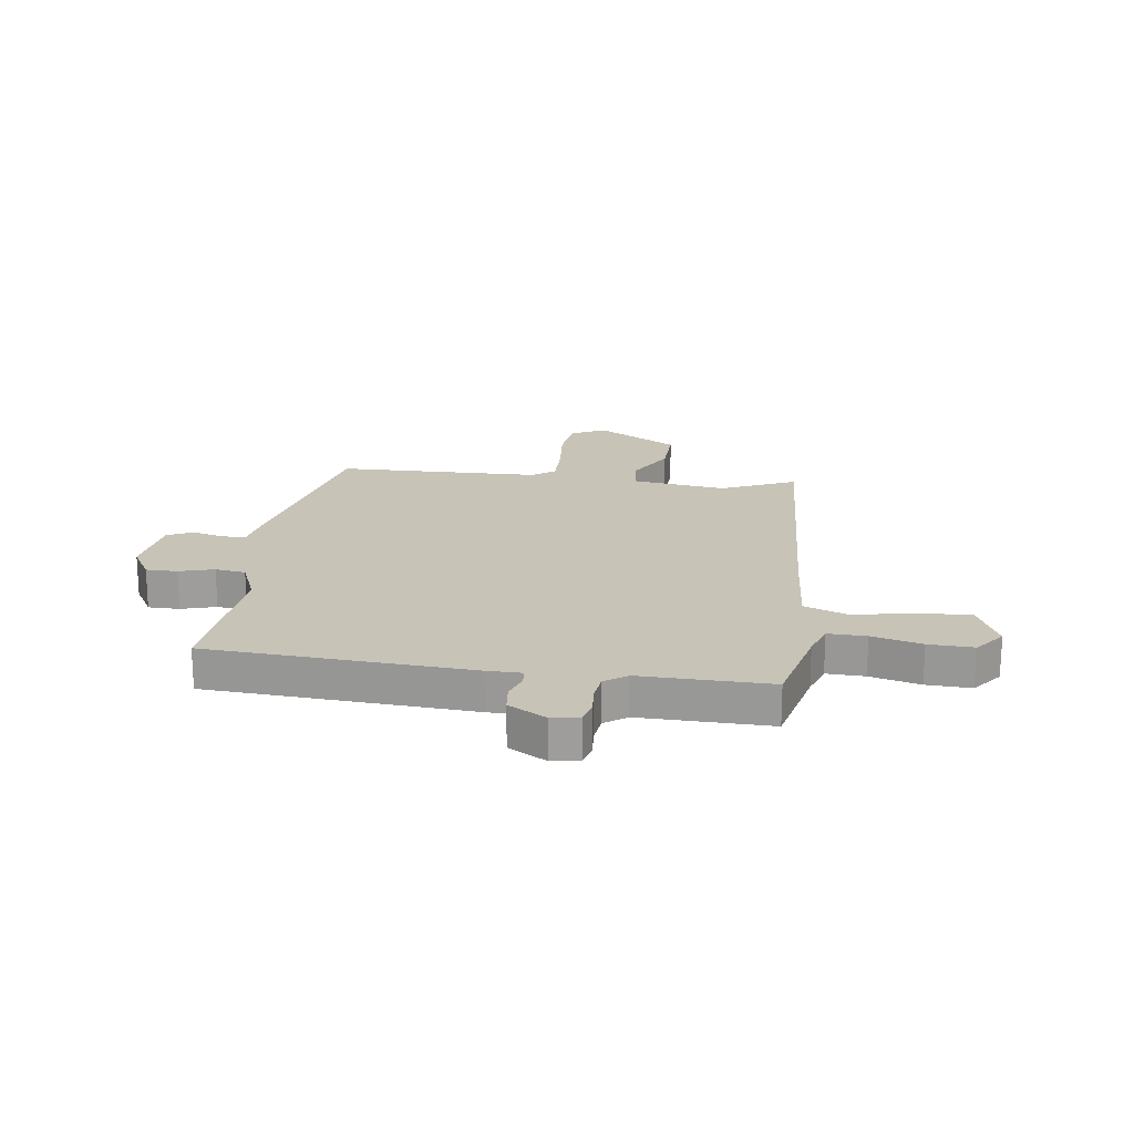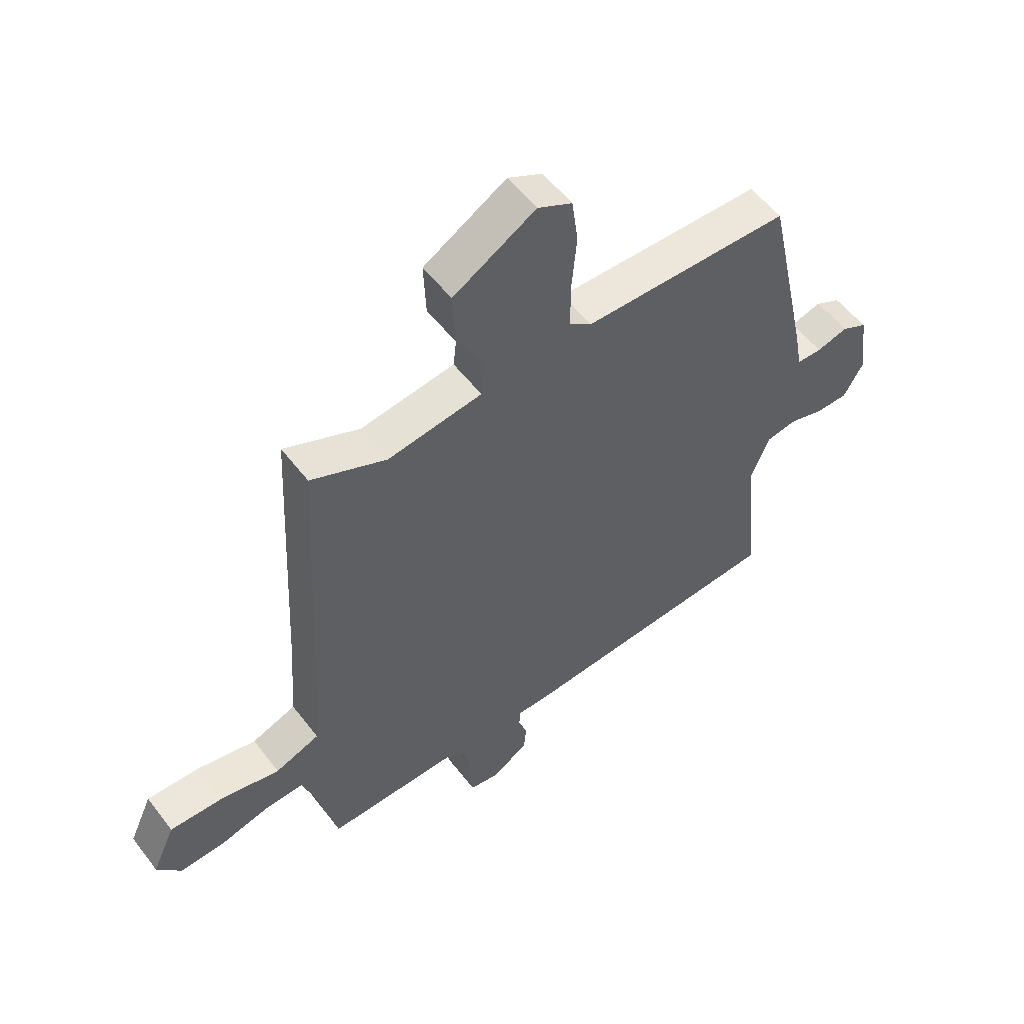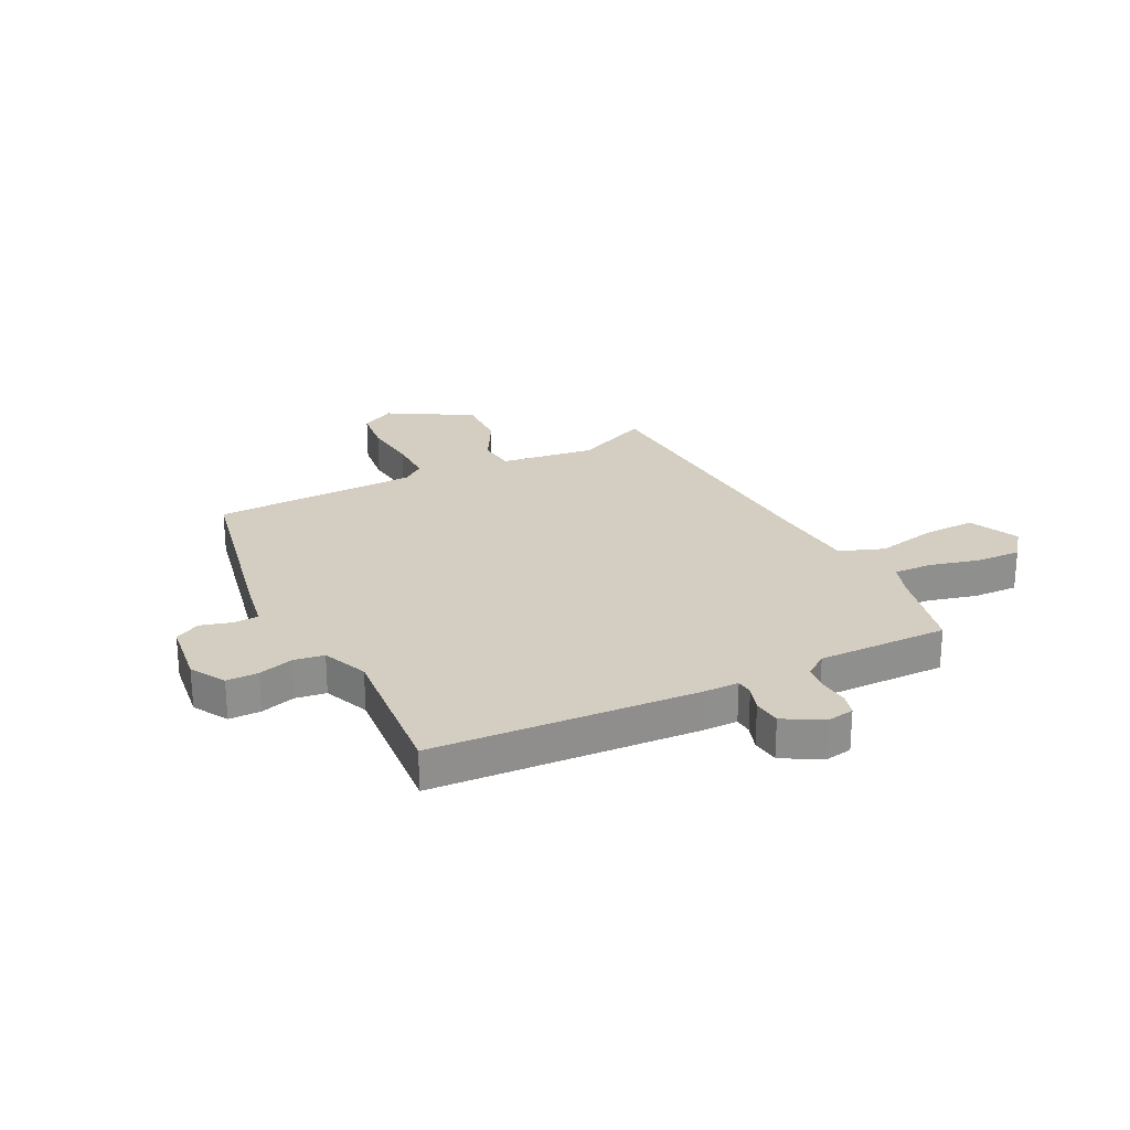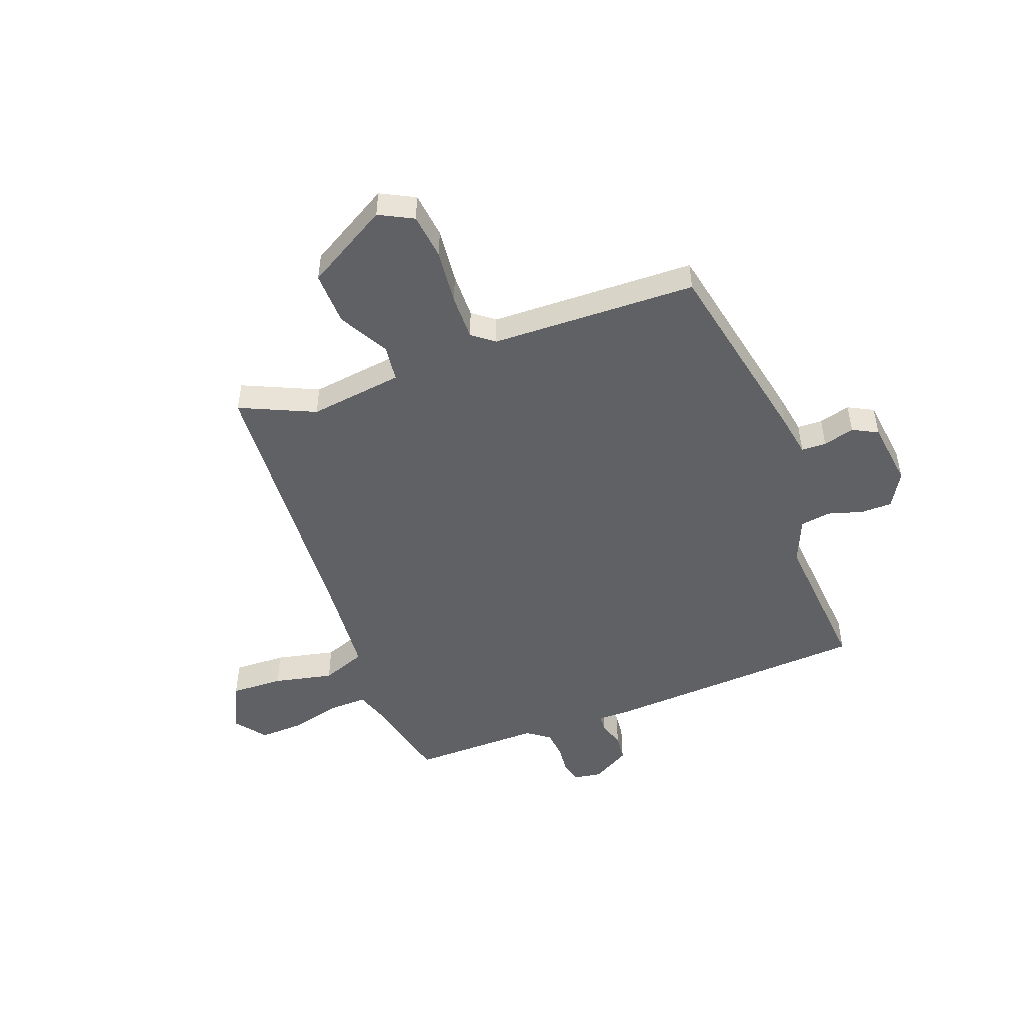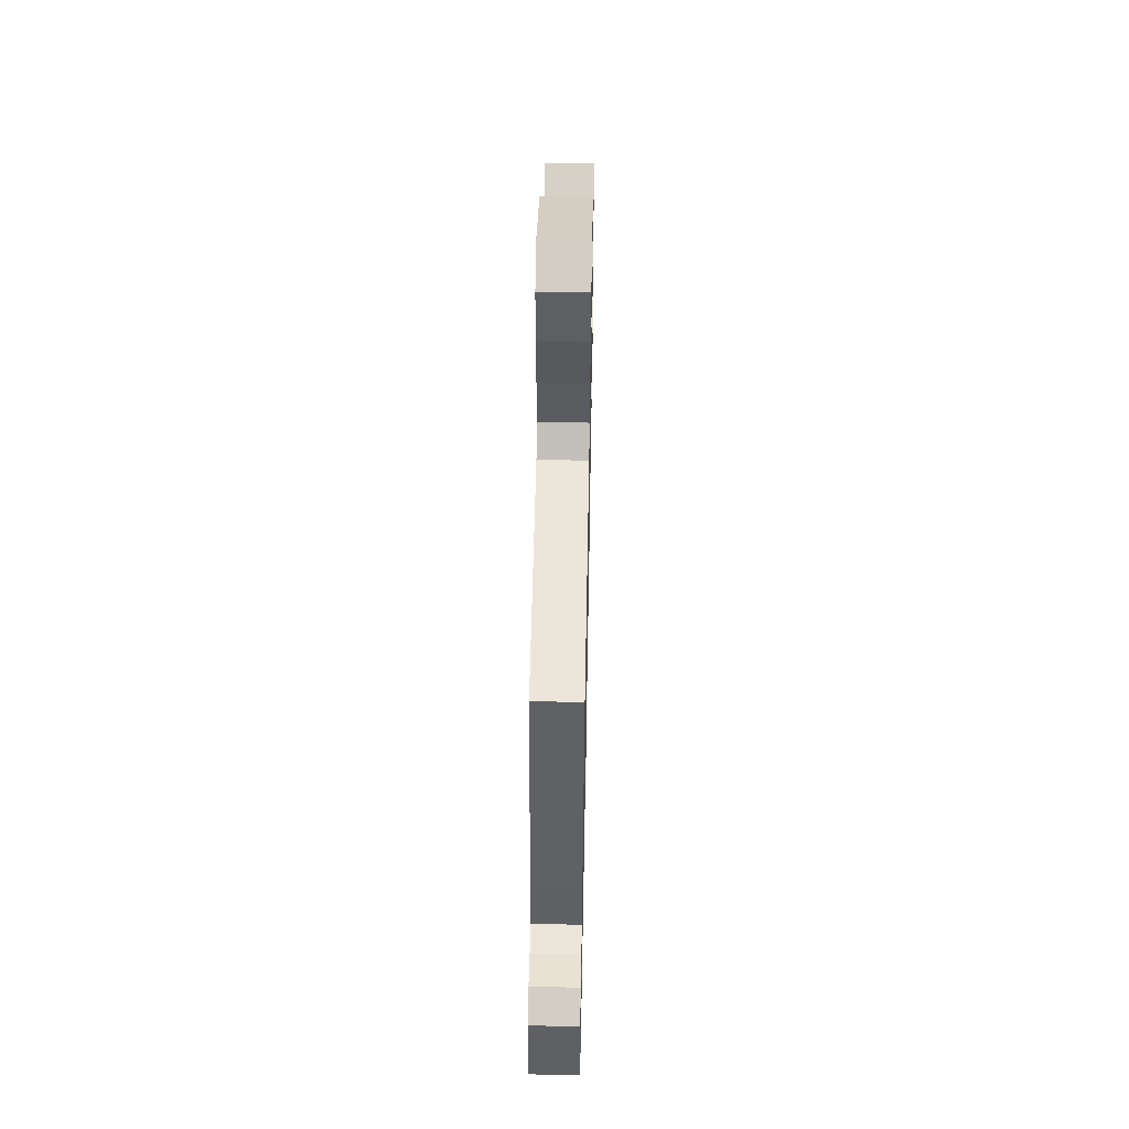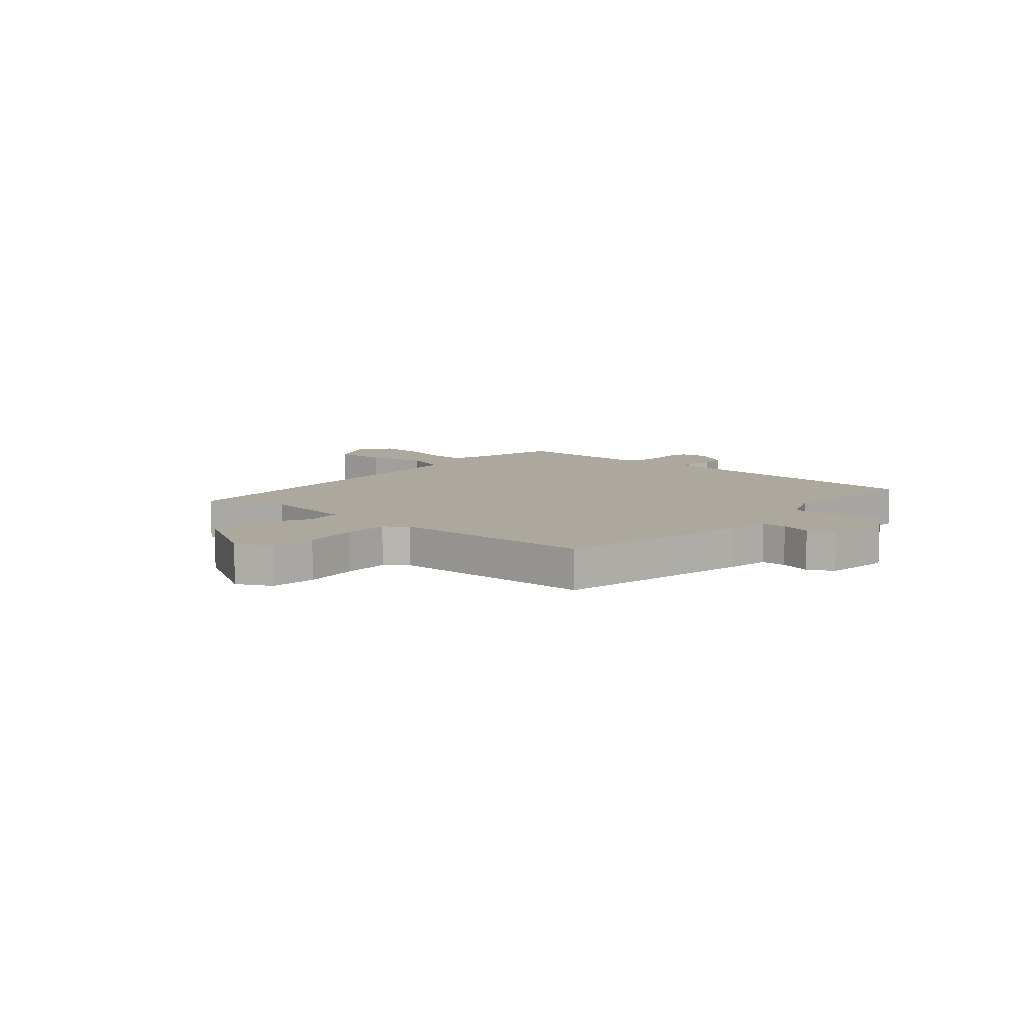
<metadata>
{"format":"obj","ext":"obj","renderer":"f3d","projection":"perspective","resolution":1024,"background":"white","views":[{"elev":19.8,"azim":-172.8,"up":"+Y"},{"elev":54.7,"azim":-36.7,"up":"+Z"},{"elev":25.1,"azim":152.6,"up":"+Y"},{"elev":-49.4,"azim":19.7,"up":"+Y"},{"elev":55.8,"azim":91.1,"up":"+Z"},{"elev":8.7,"azim":40.3,"up":"+Y"}]}
</metadata>
<code>
v 0.49 0.07 -0.475
v 0.013 0.07 -0.51
v -0.05 0.07 -0.511
v -0.052 0.07 -0.542
v -0.036 0.07 -0.588
v -0.041 0.07 -0.638
v -0.109 0.07 -0.678
v -0.159 0.07 -0.67
v -0.17 0.07 -0.631
v -0.166 0.07 -0.579
v -0.172 0.07 -0.53
v -0.213 0.07 -0.501
v -0.448 0.07 -0.507
v -0.488 0.07 -0.345
v -0.509 0.07 -0.285
v -0.578 0.07 -0.288
v -0.668 0.07 -0.312
v -0.749 0.07 -0.316
v -0.792 0.07 -0.262
v -0.751 0.07 -0.171
v -0.656 0.07 -0.173
v -0.548 0.07 -0.195
v -0.468 0.07 -0.164
v -0.457 0.07 -0.007
v -0.431 0.07 0.519
v -0.295 0.07 0.46
v -0.125 0.07 0.485
v -0.118 0.07 0.551
v -0.169 0.07 0.641
v -0.173 0.07 0.738
v -0.025 0.07 0.826
v 0.037 0.07 0.795
v 0.048 0.07 0.712
v 0.039 0.07 0.612
v 0.039 0.07 0.529
v 0.079 0.07 0.499
v 0.451 0.07 0.494
v 0.529 0.07 0.138
v 0.543 0.07 0.063
v 0.588 0.07 0.062
v 0.644 0.07 0.078
v 0.69 0.07 0.055
v 0.707 0.07 -0.065
v 0.671 0.07 -0.128
v 0.614 0.07 -0.129
v 0.551 0.07 -0.111
v 0.496 0.07 -0.12
v 0.463 0.07 -0.202
v 0.49 0 -0.475
v 0.013 0 -0.51
v -0.05 0 -0.511
v -0.052 0 -0.542
v -0.036 0 -0.588
v -0.041 0 -0.638
v -0.109 0 -0.678
v -0.159 0 -0.67
v -0.17 0 -0.631
v -0.166 0 -0.579
v -0.172 0 -0.53
v -0.213 0 -0.501
v -0.448 0 -0.507
v -0.488 0 -0.345
v -0.509 0 -0.285
v -0.578 0 -0.288
v -0.668 0 -0.312
v -0.749 0 -0.316
v -0.792 0 -0.262
v -0.751 0 -0.171
v -0.656 0 -0.173
v -0.548 0 -0.195
v -0.468 0 -0.164
v -0.457 0 -0.007
v -0.431 0 0.519
v -0.295 0 0.46
v -0.125 0 0.485
v -0.118 0 0.551
v -0.169 0 0.641
v -0.173 0 0.738
v -0.025 0 0.826
v 0.037 0 0.795
v 0.048 0 0.712
v 0.039 0 0.612
v 0.039 0 0.529
v 0.079 0 0.499
v 0.451 0 0.494
v 0.529 0 0.138
v 0.543 0 0.063
v 0.588 0 0.062
v 0.644 0 0.078
v 0.69 0 0.055
v 0.707 0 -0.065
v 0.671 0 -0.128
v 0.614 0 -0.129
v 0.551 0 -0.111
v 0.496 0 -0.12
v 0.463 0 -0.202
f 43 44 45 46
f 43 46 47
f 40 41 42 43
f 39 40 43 47
f 36 37 38 39
f 35 36 39 47
f 31 32 33 34
f 31 34 35
f 28 29 30 31
f 27 28 31 35
f 24 25 26
f 23 24 26 27
f 19 20 21 22
f 17 18 19 22
f 16 17 22 23
f 15 16 23
f 14 15 23 27
f 12 13 14 27
f 7 8 9 10
f 7 10 11
f 4 5 6 7
f 3 4 7 11
f 48 1 2 3
f 27 35 47 48
f 12 27 48
f 3 11 12 48
f 94 93 92 91
f 95 94 91
f 91 90 89 88
f 95 91 88 87
f 87 86 85 84
f 95 87 84 83
f 82 81 80 79
f 83 82 79
f 79 78 77 76
f 83 79 76 75
f 74 73 72
f 75 74 72 71
f 70 69 68 67
f 70 67 66 65
f 71 70 65 64
f 71 64 63
f 75 71 63 62
f 75 62 61 60
f 58 57 56 55
f 59 58 55
f 55 54 53 52
f 59 55 52 51
f 51 50 49 96
f 96 95 83 75
f 96 75 60
f 96 60 59 51
f 1 49 50 2
f 2 50 51 3
f 3 51 52 4
f 4 52 53 5
f 5 53 54 6
f 6 54 55 7
f 7 55 56 8
f 8 56 57 9
f 9 57 58 10
f 10 58 59 11
f 11 59 60 12
f 12 60 61 13
f 13 61 62 14
f 14 62 63 15
f 15 63 64 16
f 16 64 65 17
f 17 65 66 18
f 18 66 67 19
f 19 67 68 20
f 20 68 69 21
f 21 69 70 22
f 22 70 71 23
f 23 71 72 24
f 24 72 73 25
f 25 73 74 26
f 26 74 75 27
f 27 75 76 28
f 28 76 77 29
f 29 77 78 30
f 30 78 79 31
f 31 79 80 32
f 32 80 81 33
f 33 81 82 34
f 34 82 83 35
f 35 83 84 36
f 36 84 85 37
f 37 85 86 38
f 38 86 87 39
f 39 87 88 40
f 40 88 89 41
f 41 89 90 42
f 42 90 91 43
f 43 91 92 44
f 44 92 93 45
f 45 93 94 46
f 46 94 95 47
f 47 95 96 48
f 48 96 49 1

</code>
